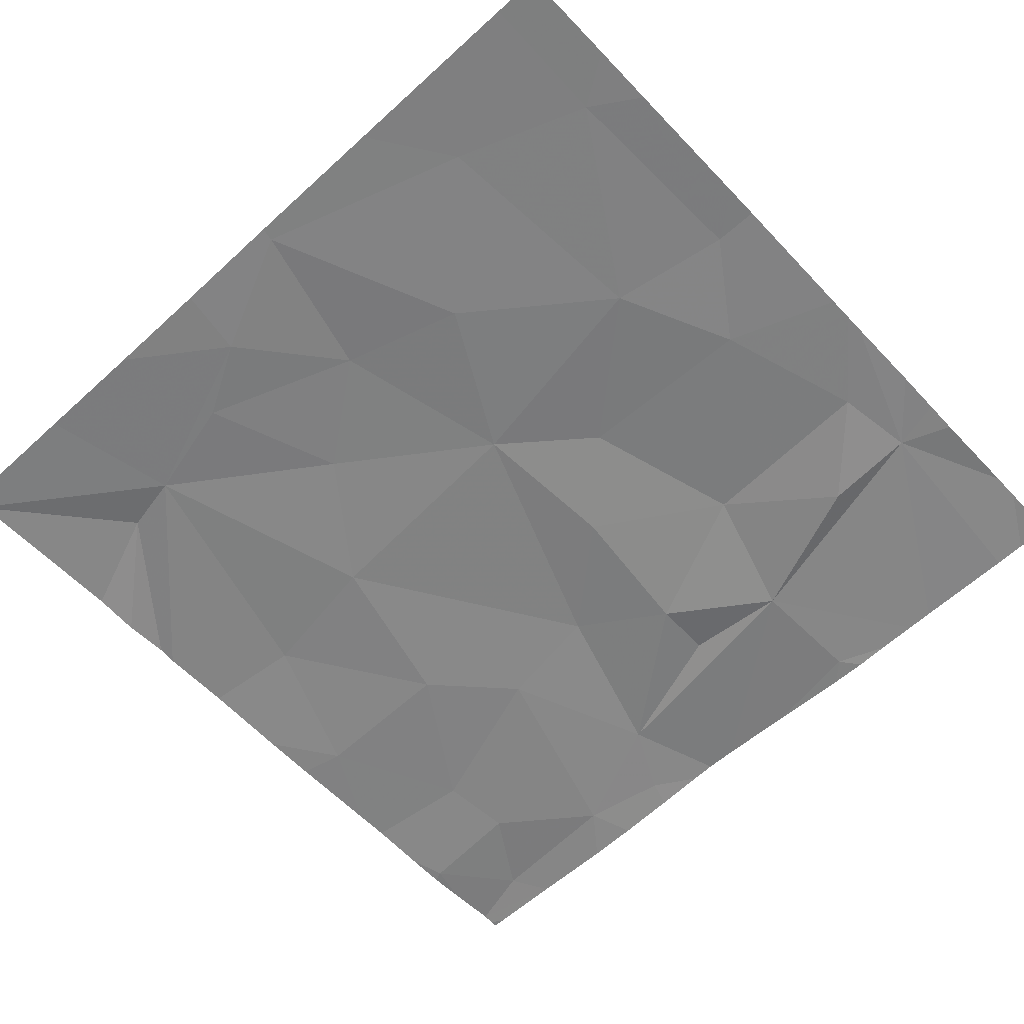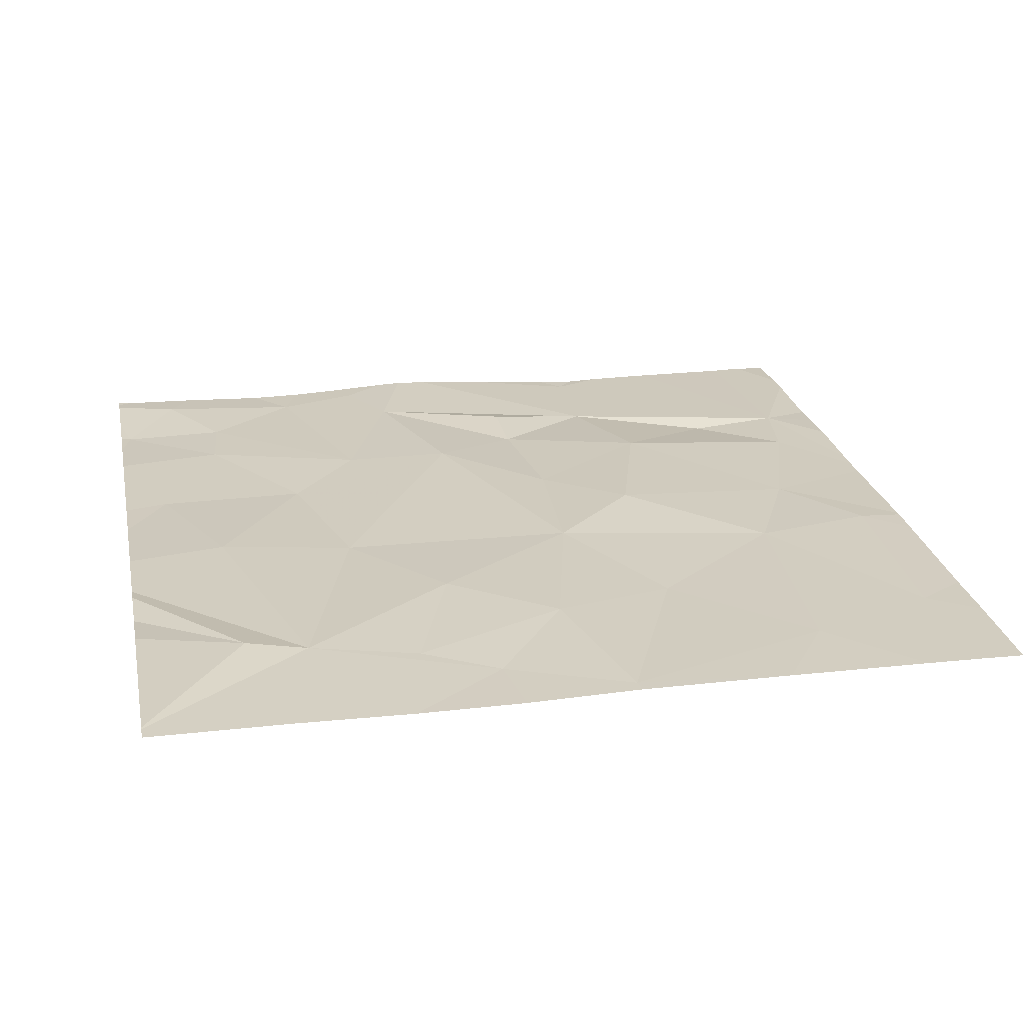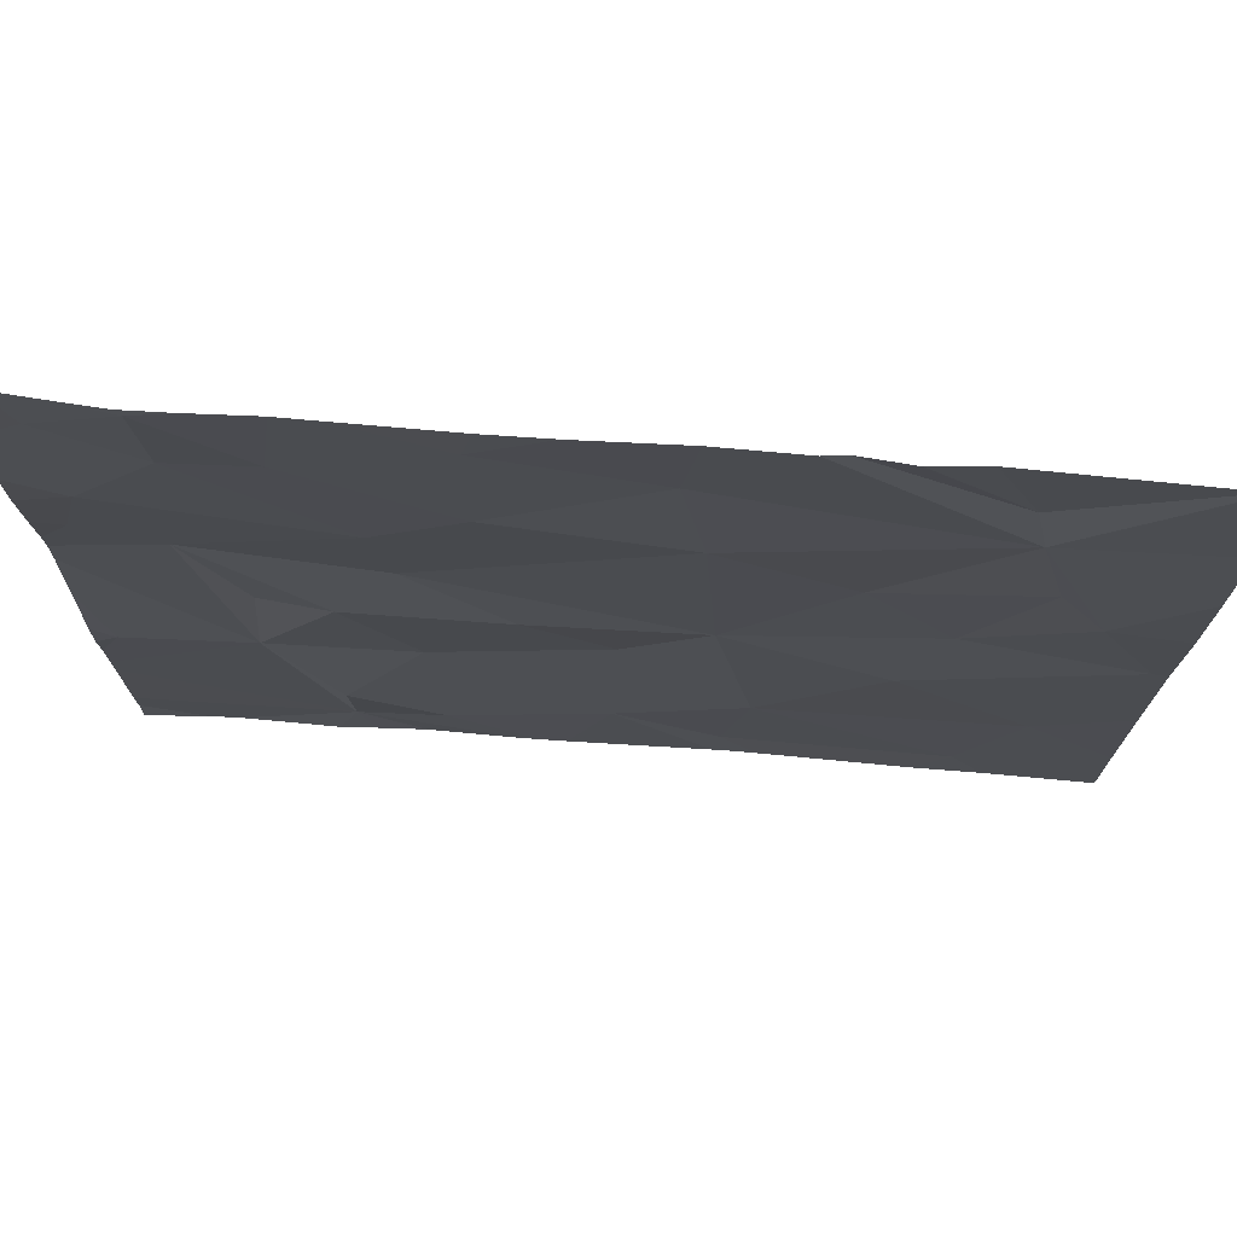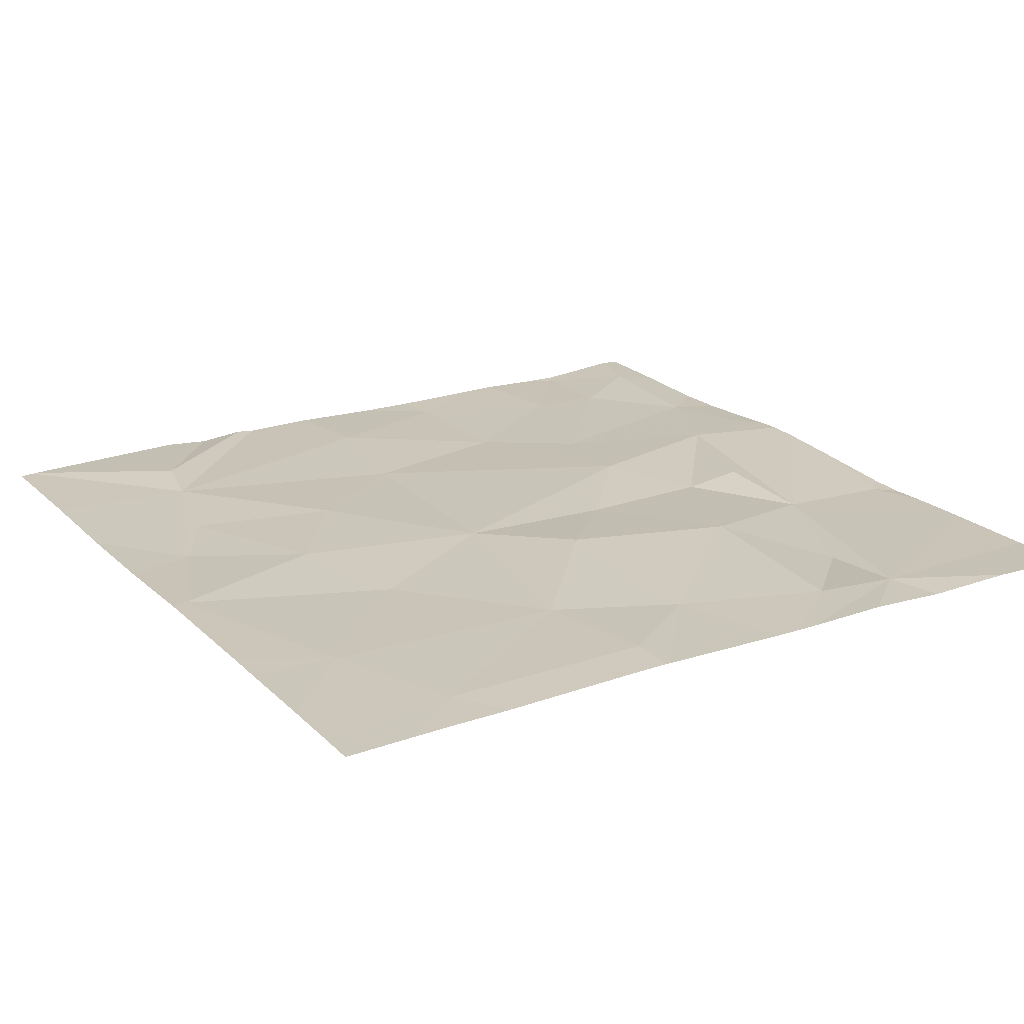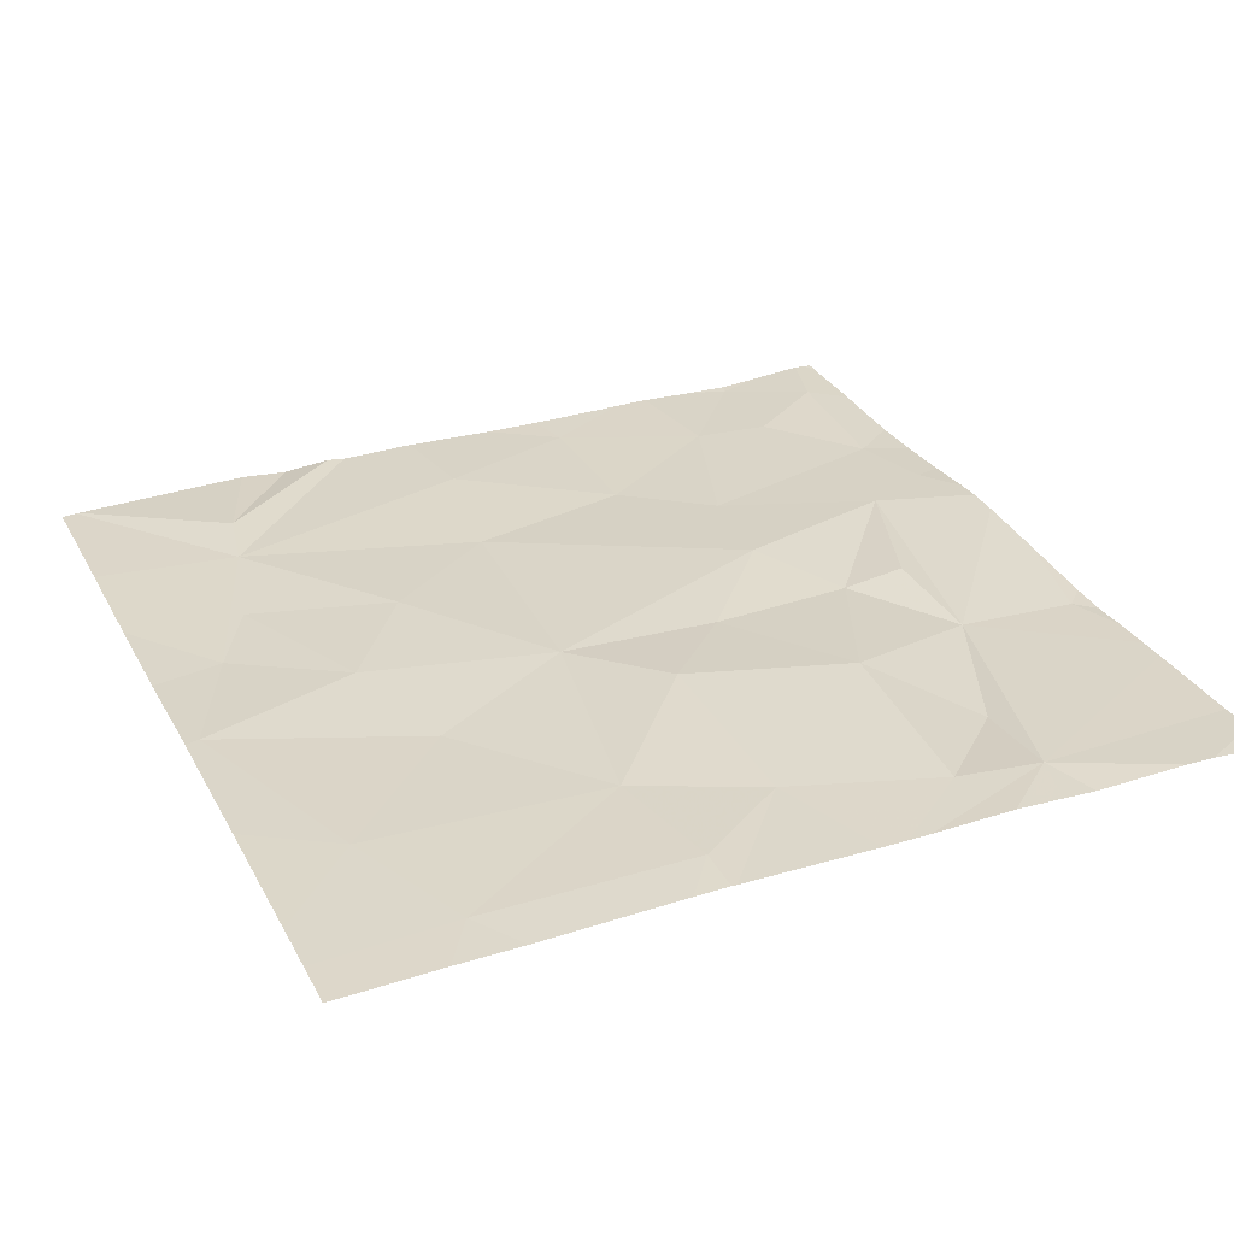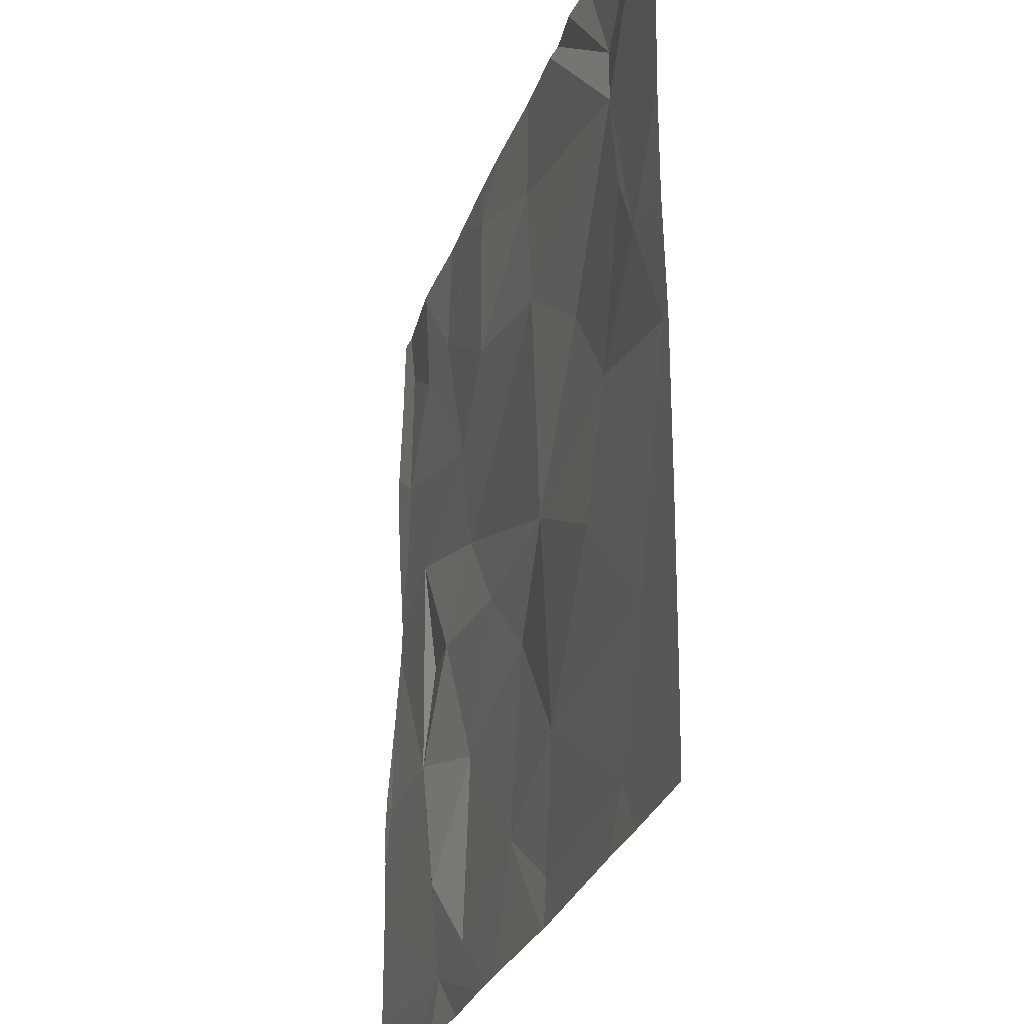
<metadata>
{"format":"obj","ext":"obj","renderer":"f3d","projection":"perspective","resolution":1024,"background":"white","views":[{"elev":-61.3,"azim":-47.0,"up":"+Z"},{"elev":23.2,"azim":-101.2,"up":"+Z"},{"elev":74.9,"azim":-176.2,"up":"+Y"},{"elev":20.3,"azim":-31.2,"up":"+Z"},{"elev":29.7,"azim":-23.8,"up":"+Z"},{"elev":-27.6,"azim":-107.3,"up":"+Y"}]}
</metadata>
<code>
v -140.9 230.6 483.3
v -141.1 230.6 483.3
v -143.8 227 483.3
v -142.1 230.6 483.3
v -141.3 230.6 483.3
v -142.8 230.6 483.3
v -144.4 230.6 483.3
v -141.7 230.6 483.3
v -140.6 230.6 483.4
v -141.5 227 483.3
v -140.7 230.6 483.4
v -142.9 227 483.3
v -140.6 227.9 483.3
v -143.1 226.8 483.3
v -141.9 227.1 483.3
v -142.5 227.3 483.3
v -141.8 227.9 483.4
v -144.1 227.6 483.3
v -143 227.6 483.3
v -141.5 227.5 483.3
v -142.9 226.8 483.3
v -141.2 228.1 483.3
v -140.6 227.7 483.3
v -140.7 228.1 483.3
v -143.5 228.2 483.3
v -142.2 226.8 483.3
v -142.5 228.1 483.4
v -140.6 227.6 483.3
v -144.4 228.5 483.3
v -142.9 228.5 483.3
v -141.5 228.6 483.3
v -142.1 226.8 483.3
v -143.7 228.7 483.3
v -142.2 228.5 483.4
v -141.3 228.6 483.4
v -141.1 229.2 483.4
v -141.6 226.8 483.3
v -143.3 229.2 483.3
v -141.8 229 483.4
v -142.8 229.6 483.3
v -141.5 230.6 483.3
v -144.1 229.1 483.3
v -141.7 229.4 483.4
v -143.9 229.4 483.3
v -140.7 229.3 483.4
v -143.8 229.9 483.3
v -141.5 230.1 483.3
v -142.1 229.8 483.3
v -140.8 229.7 483.3
v -141.8 226.8 483.3
v -142.7 230.2 483.3
v -140.6 227 483.3
v -141.1 230.1 483.3
v -144 226.8 483.3
v -142.1 230.4 483.3
v -140.6 227.1 483.3
v -140.8 230.3 483.4
v -143.8 230.2 483.4
v -141.1 230.6 483.3
v -143.7 226.8 483.3
v -142.4 230.6 483.3
v -144.4 227 483.3
v -144.4 227.3 483.3
v -144.4 227.7 483.3
v -144.4 227.9 483.3
v -144.4 228.5 483.3
v -144.4 228.9 483.3
v -144.4 229 483.3
v -144.4 229.5 483.3
v -144.4 230 483.3
v -144.4 230.6 483.3
v -140.6 228 483.3
v -140.6 228.2 483.3
v -140.6 228.9 483.4
v -140.6 228.5 483.3
v -140.6 229 483.4
v -140.6 229.1 483.4
v -140.6 229.4 483.4
v -140.6 229.9 483.3
v -140.6 229.6 483.3
v -140.6 230.2 483.4
v -140.6 230.6 483.4
v -141.4 226.8 483.3
v -141 226.8 483.3
v -142.9 226.8 483.3
v -142.3 226.8 483.3
v -140.6 226.8 483.3
v -140.9 226.8 483.3
v -140.9 226.8 483.3
v -144.1 226.8 483.3
v -144.4 226.8 483.3
v -140.7 226.8 483.3
v -143.1 230.6 483.3
v -144.4 230.6 483.3
v -143.2 230.6 483.3
v -143.4 230.6 483.3
v -143.6 230.6 483.3
v -144.4 230.6 483.3
v -144.4 230.6 483.3
v -144.4 230.6 483.3
v -140.7 230.6 483.4
v -140.6 230.6 483.4
f 95 58 93
f 94 58 97
f 10 15 26
f 90 62 91
f 93 46 6
f 41 47 5
f 15 17 16
f 88 56 89
f 26 16 86
f 12 3 60
f 3 19 18
f 62 18 63
f 16 12 21
f 10 20 15
f 22 17 20
f 12 19 3
f 11 57 81
f 22 10 28
f 15 20 17
f 16 19 12
f 22 20 10
f 24 22 23
f 74 22 24
f 17 27 16
f 86 16 85
f 25 18 19
f 85 16 21
f 25 19 30
f 19 16 27
f 65 29 66
f 17 22 31
f 29 18 25
f 9 82 102
f 30 33 25
f 34 27 17
f 19 27 30
f 30 27 34
f 34 17 31
f 25 33 29
f 22 35 31
f 30 38 33
f 36 35 22
f 74 24 75
f 42 29 33
f 39 34 31
f 31 35 36
f 34 39 30
f 66 42 67
f 36 39 31
f 30 39 40
f 73 24 72
f 40 38 30
f 36 22 74
f 42 33 44
f 45 36 76
f 39 43 48
f 43 39 36
f 36 49 43
f 84 10 83
f 44 33 38
f 40 48 51
f 46 44 38
f 40 39 48
f 69 46 70
f 8 55 47
f 83 10 37
f 46 38 40
f 49 45 78
f 45 49 36
f 53 47 43
f 49 53 43
f 47 48 43
f 44 46 42
f 40 51 46
f 57 49 79
f 48 55 51
f 71 70 98
f 51 55 61
f 53 49 57
f 72 24 13
f 59 53 57
f 11 81 101
f 47 59 5
f 46 51 6
f 7 58 94
f 1 57 11
f 58 46 93
f 55 48 47
f 47 53 59
f 8 47 41
f 4 55 8
f 32 10 26
f 62 3 18
f 13 24 23
f 63 18 64
f 26 15 16
f 64 18 65
f 23 22 28
f 65 18 29
f 66 29 42
f 28 10 56
f 67 42 68
f 14 12 60
f 68 42 69
f 69 42 46
f 5 59 2
f 70 46 7
f 1 59 57
f 56 10 84
f 21 12 14
f 75 24 73
f 76 36 74
f 37 10 50
f 77 45 76
f 50 10 32
f 78 45 77
f 79 49 80
f 54 3 90
f 2 59 1
f 80 49 78
f 81 57 79
f 81 82 9
f 60 3 54
f 87 52 92
f 6 51 61
f 88 52 56
f 61 55 4
f 89 56 84
f 90 3 62
f 7 46 58
f 92 52 88
f 96 58 95
f 97 58 96
f 98 70 7
f 99 71 98
f 100 71 99
f 101 81 9

</code>
